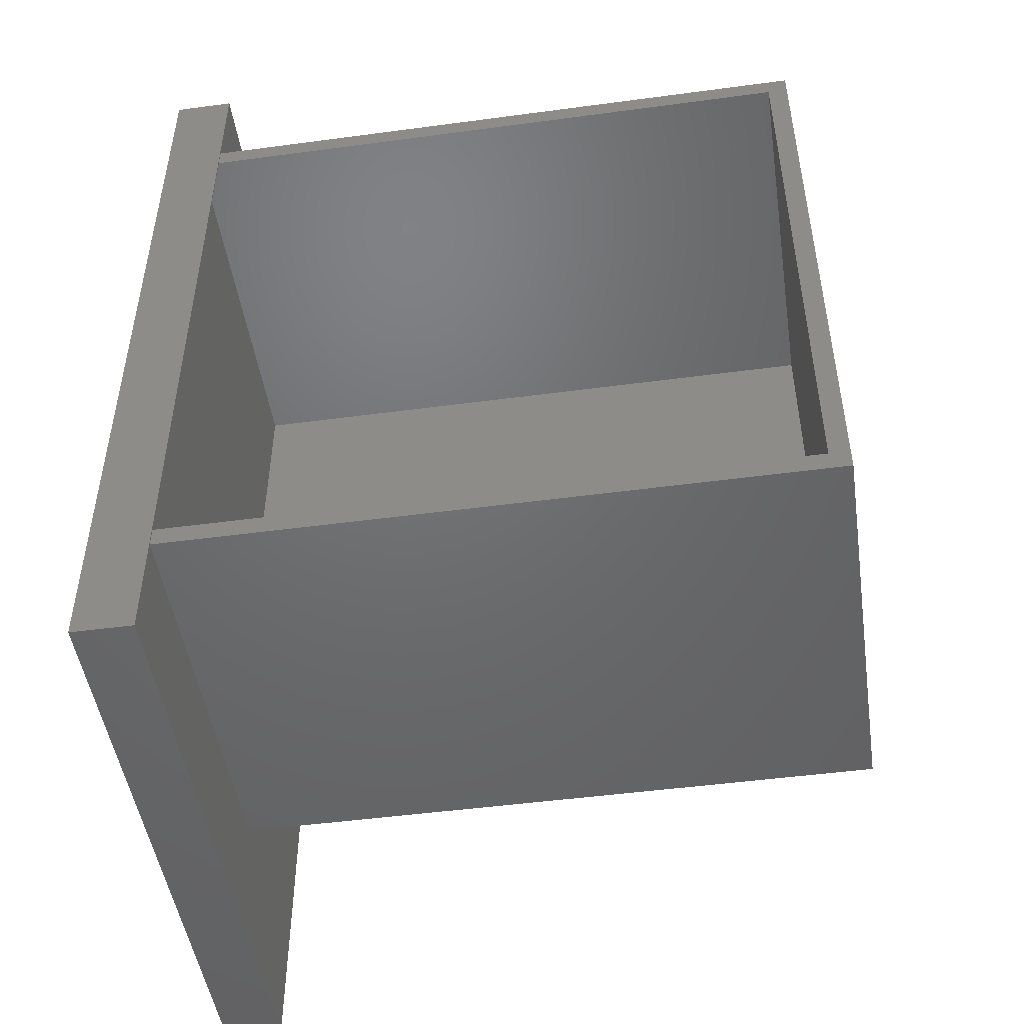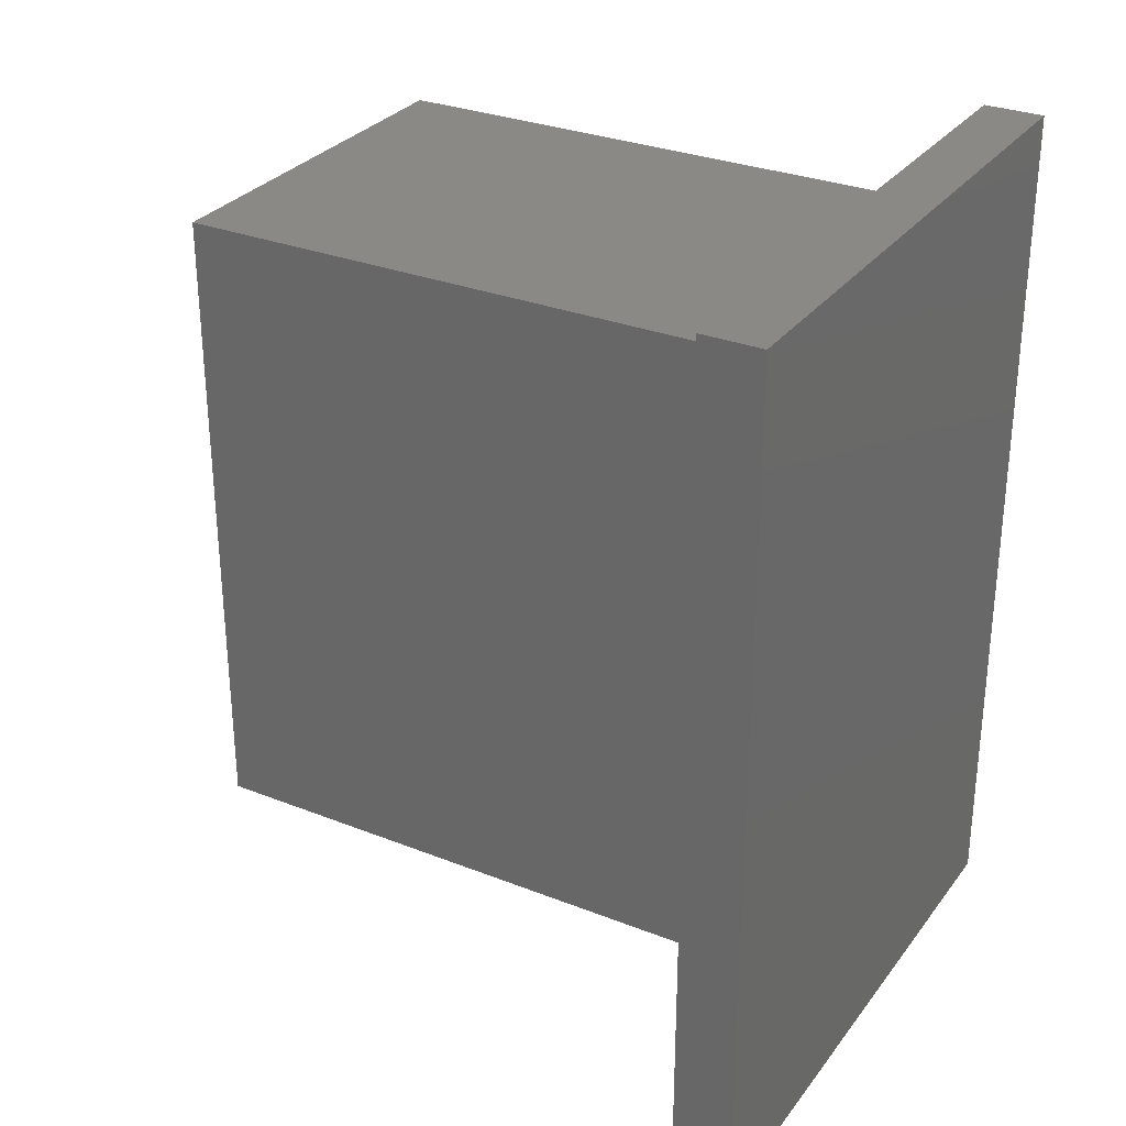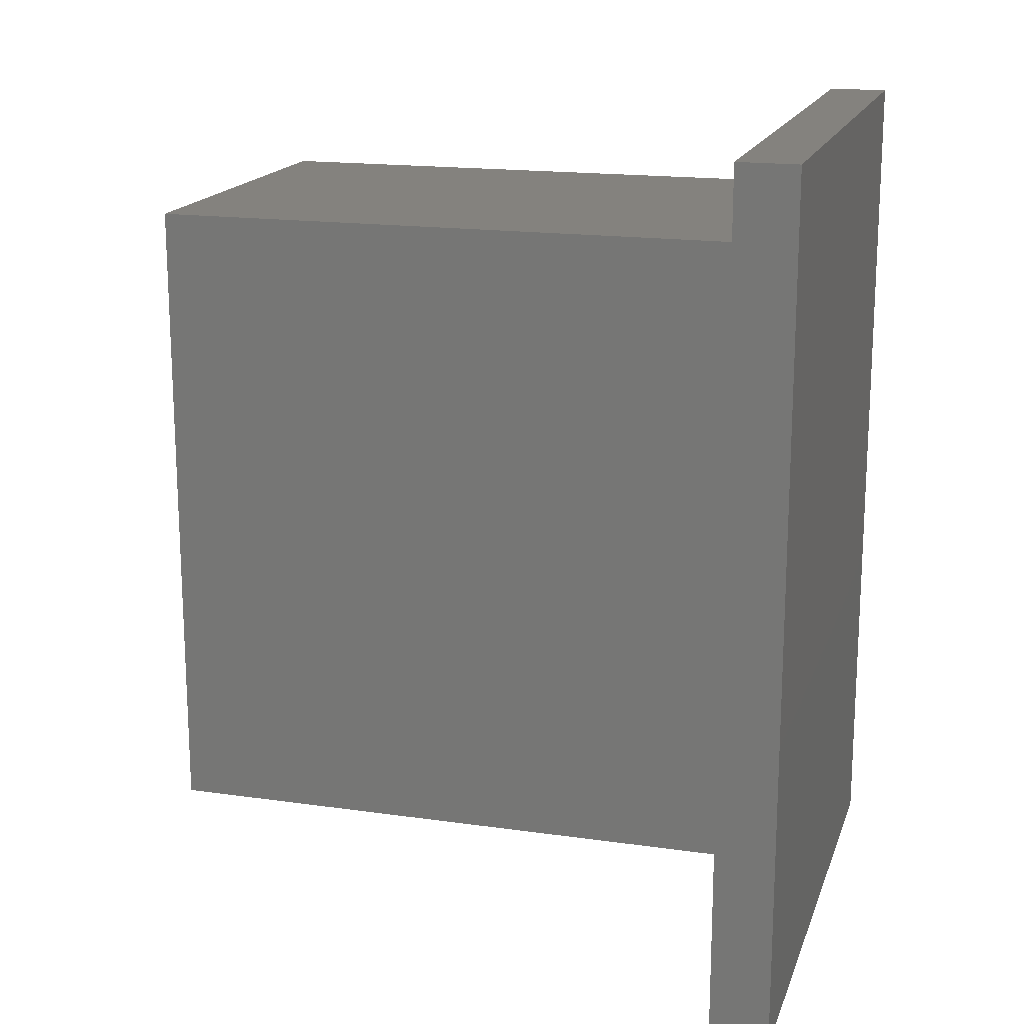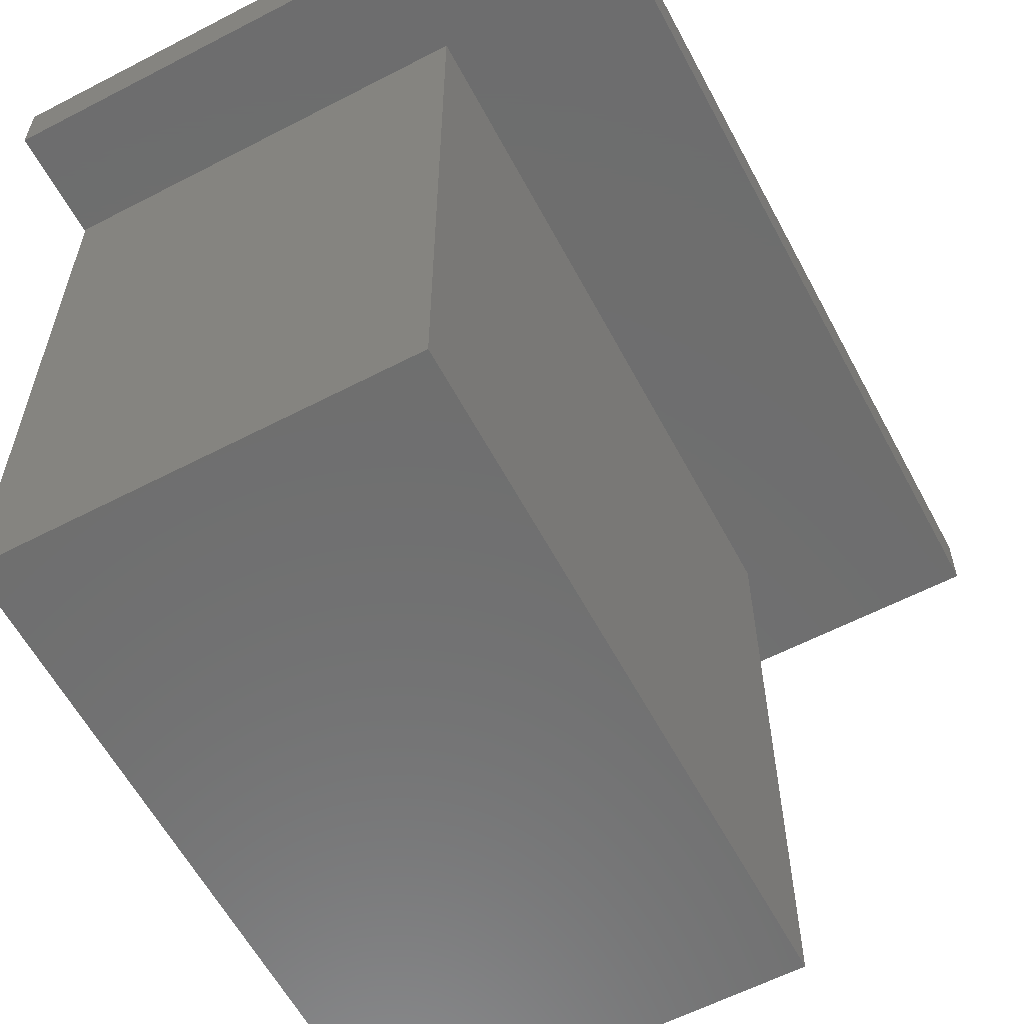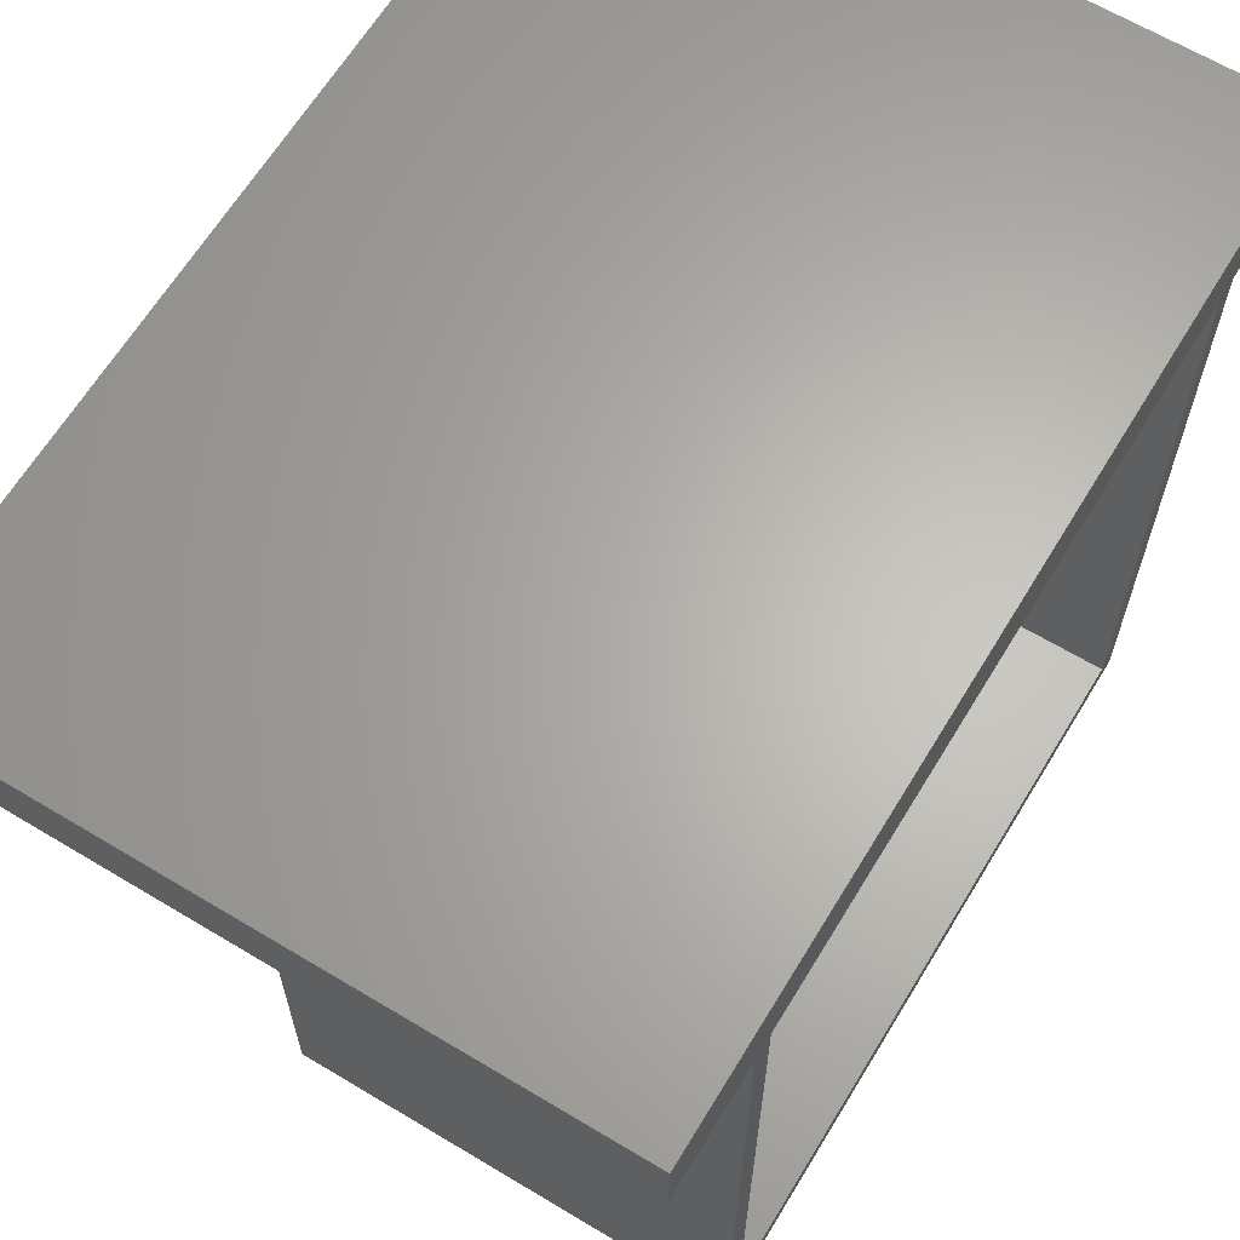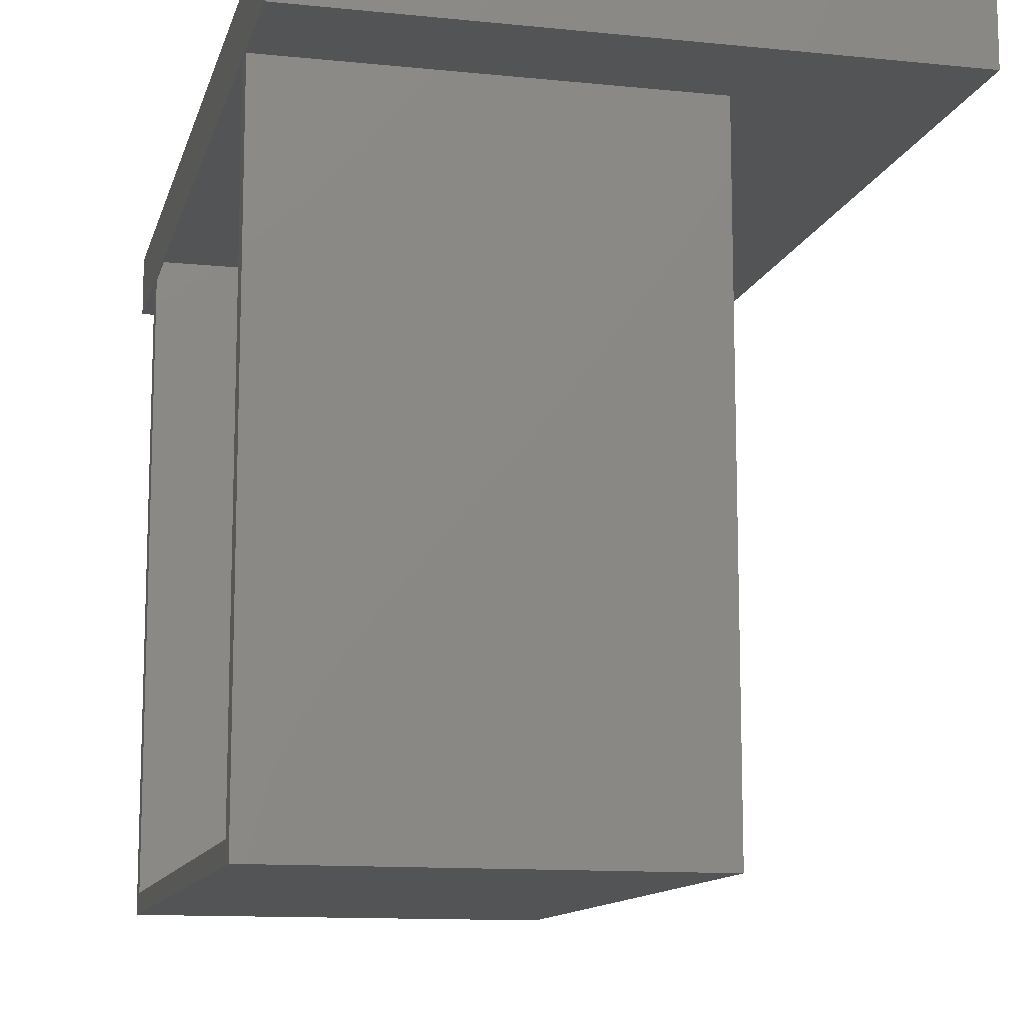
<metadata>
{"format":"stl","ext":"stl","renderer":"f3d","projection":"perspective","resolution":1024,"background":"white","views":[{"elev":-48.6,"azim":98.5,"up":"+Y"},{"elev":30.0,"azim":-60.1,"up":"+Y"},{"elev":17.1,"azim":-74.0,"up":"+Y"},{"elev":-60.0,"azim":-152.0,"up":"+Z"},{"elev":64.4,"azim":31.2,"up":"+Z"},{"elev":-11.9,"azim":166.3,"up":"+Z"}]}
</metadata>
<code>
# stl→obj: 36 verts, 68 faces
v 0.3785 -0.3516 0.02344
v 0.3785 0.375 0.02344
v 0.3785 -0.3516 0
v 0.3785 0.375 0
v 0.3785 0.375 -0.7266
v 0.3785 0.3984 0
v 0.3785 0.3984 -0.75
v 0.3785 -0.3516 -0.7266
v 0.3785 -0.375 -0.75
v 0.3785 -0.375 0
v 0.3799 0.5234 0
v -0.09375 0.3984 0
v -0.3203 0.5234 0
v 0.3799 -0.5 0
v -0.3203 -0.5 0
v -0.09375 -0.375 0
v 0.3565 -0.3516 0.02344
v -0.07031 -0.3516 -0.7266
v -0.07031 -0.3516 0.02344
v 0.3565 0.375 0.02344
v -0.07031 0.375 0.02344
v -0.07031 0.375 -0.7266
v 0.3565 -0.4766 0.02344
v 0.3565 -0.4766 0.04688
v 0.3565 0.5 0.02344
v 0.3565 0.5 0.04688
v -0.2969 -0.4766 0.02344
v -0.2969 0.5 0.02344
v -0.2969 -0.4766 0.04688
v -0.2969 0.5 0.04688
v -0.3203 -0.5 0.07031
v 0.3799 -0.5 0.07031
v -0.3203 0.5234 0.07031
v 0.3799 0.5234 0.07031
v -0.09375 -0.375 -0.75
v -0.09375 0.3984 -0.75
f 1 2 3
f 3 2 4
f 5 6 4
f 6 5 7
f 7 5 8
f 7 8 9
f 9 8 3
f 9 3 10
f 11 3 4
f 11 4 6
f 11 6 12
f 11 12 13
f 14 15 16
f 14 16 10
f 14 10 3
f 14 3 11
f 15 13 16
f 16 13 12
f 17 1 3
f 8 18 3
f 3 18 19
f 3 19 17
f 4 2 20
f 4 20 21
f 4 21 22
f 4 22 5
f 18 8 22
f 22 8 5
f 23 24 17
f 25 20 26
f 26 20 17
f 26 17 24
f 17 20 1
f 1 20 2
f 21 19 22
f 22 19 18
f 23 17 27
f 27 17 19
f 27 19 28
f 28 19 21
f 28 21 25
f 25 21 20
f 29 24 27
f 27 24 23
f 29 30 24
f 24 30 26
f 26 30 25
f 25 30 28
f 30 29 28
f 28 29 27
f 31 32 33
f 33 32 34
f 16 35 10
f 10 35 9
f 6 7 12
f 12 7 36
f 12 36 16
f 16 36 35
f 35 36 9
f 9 36 7
f 33 13 31
f 31 13 15
f 34 11 33
f 33 11 13
f 32 14 34
f 34 14 11
f 31 15 32
f 32 15 14

</code>
